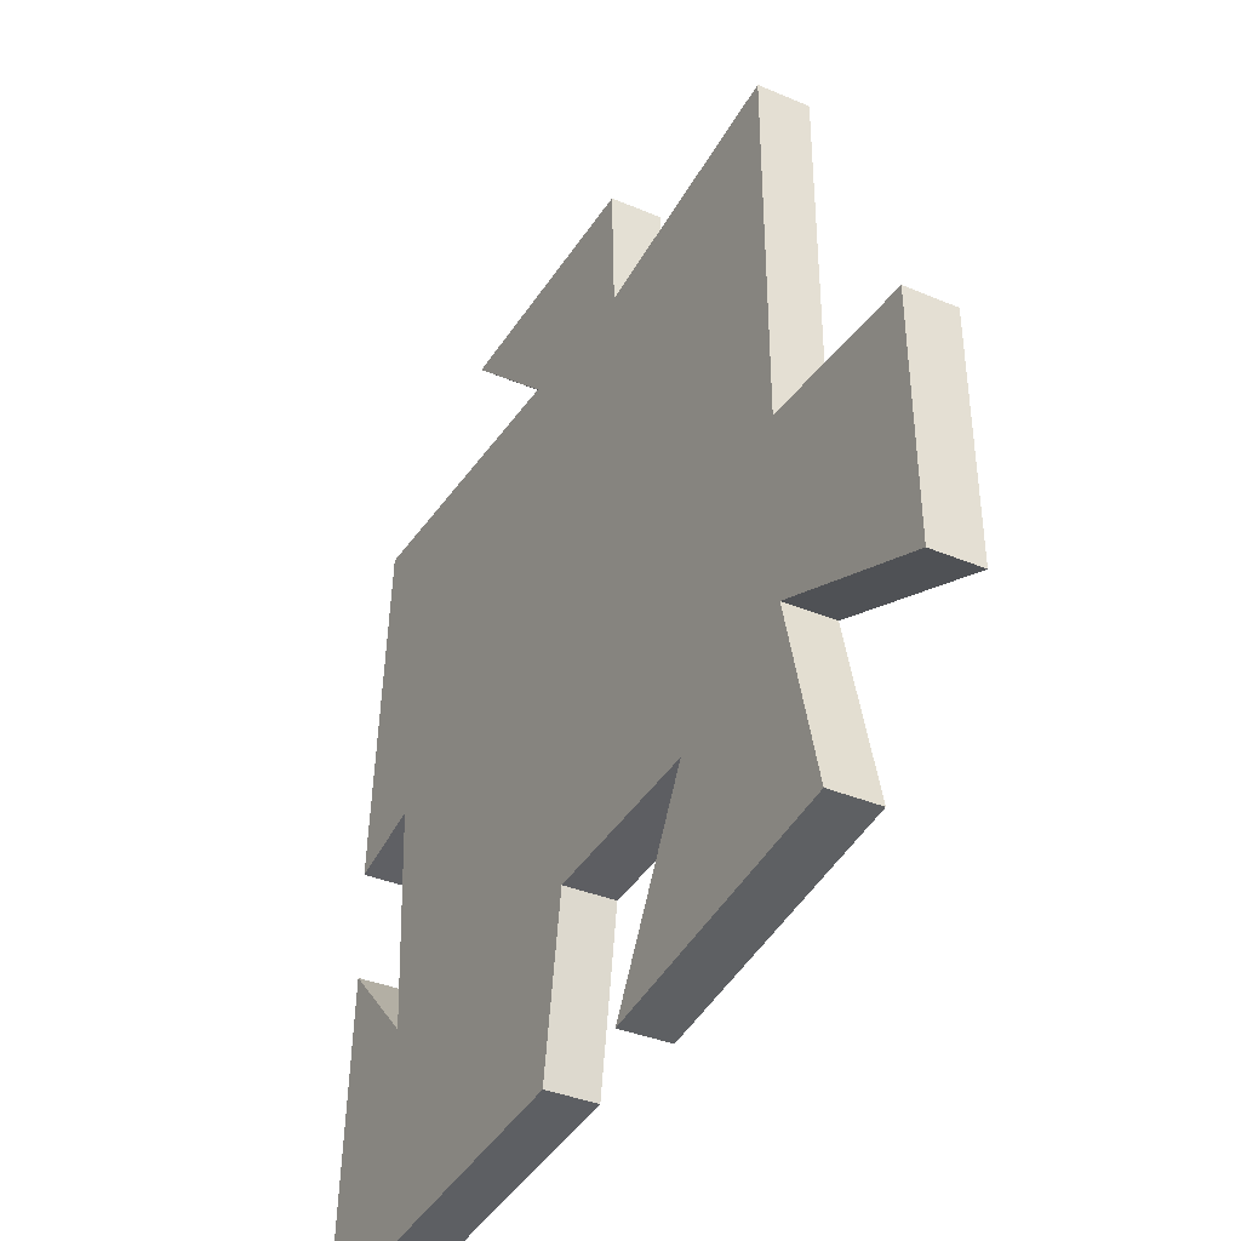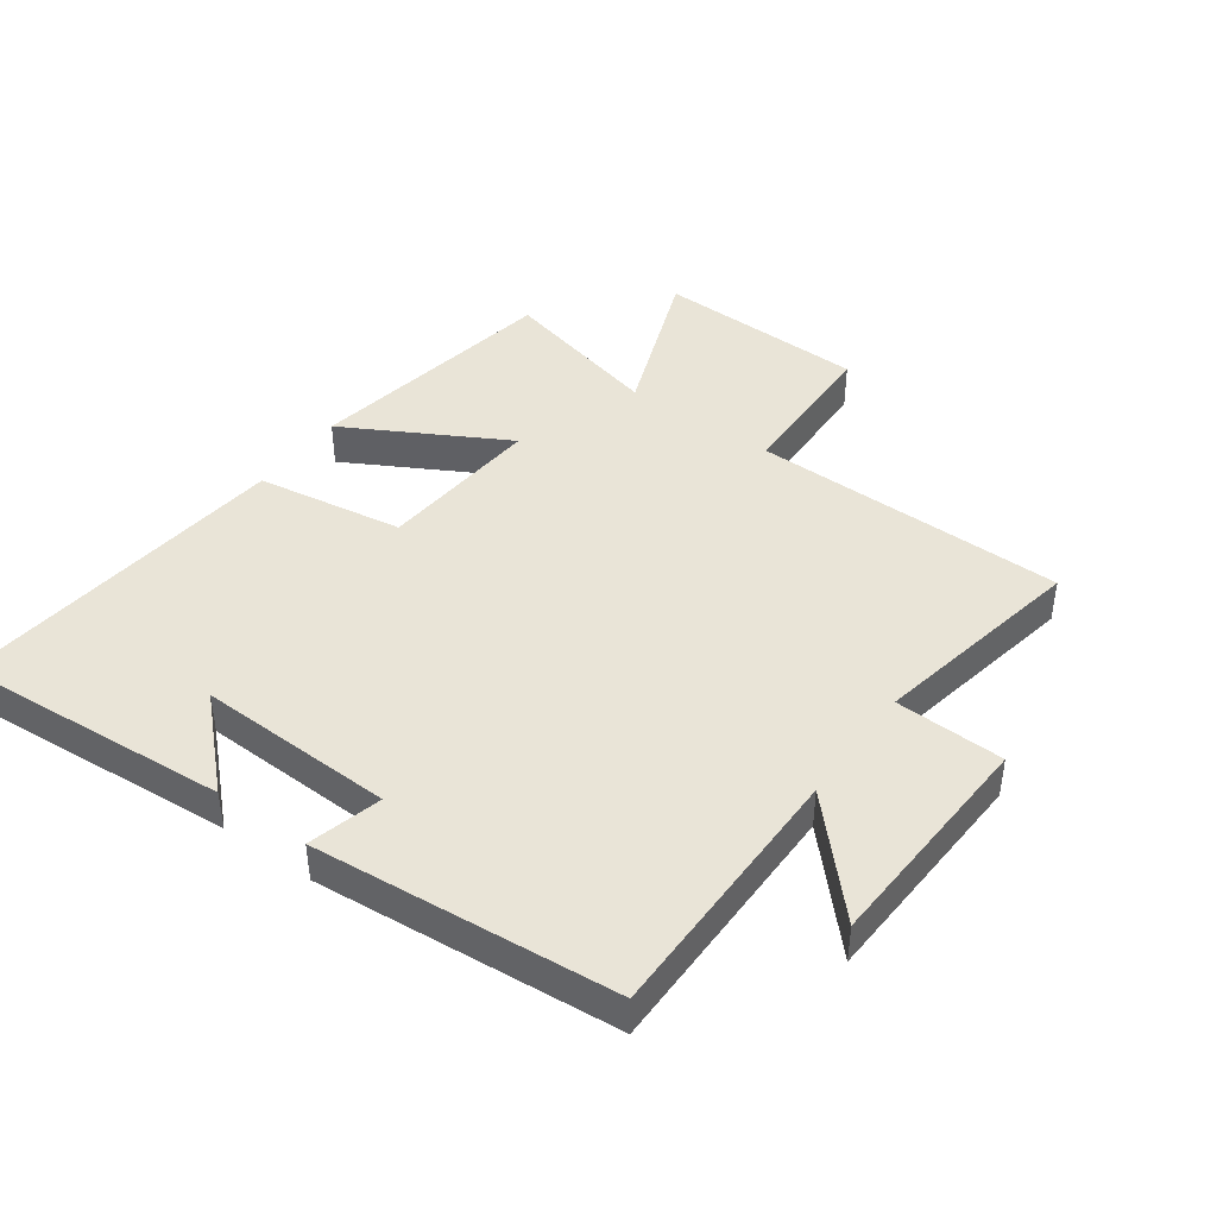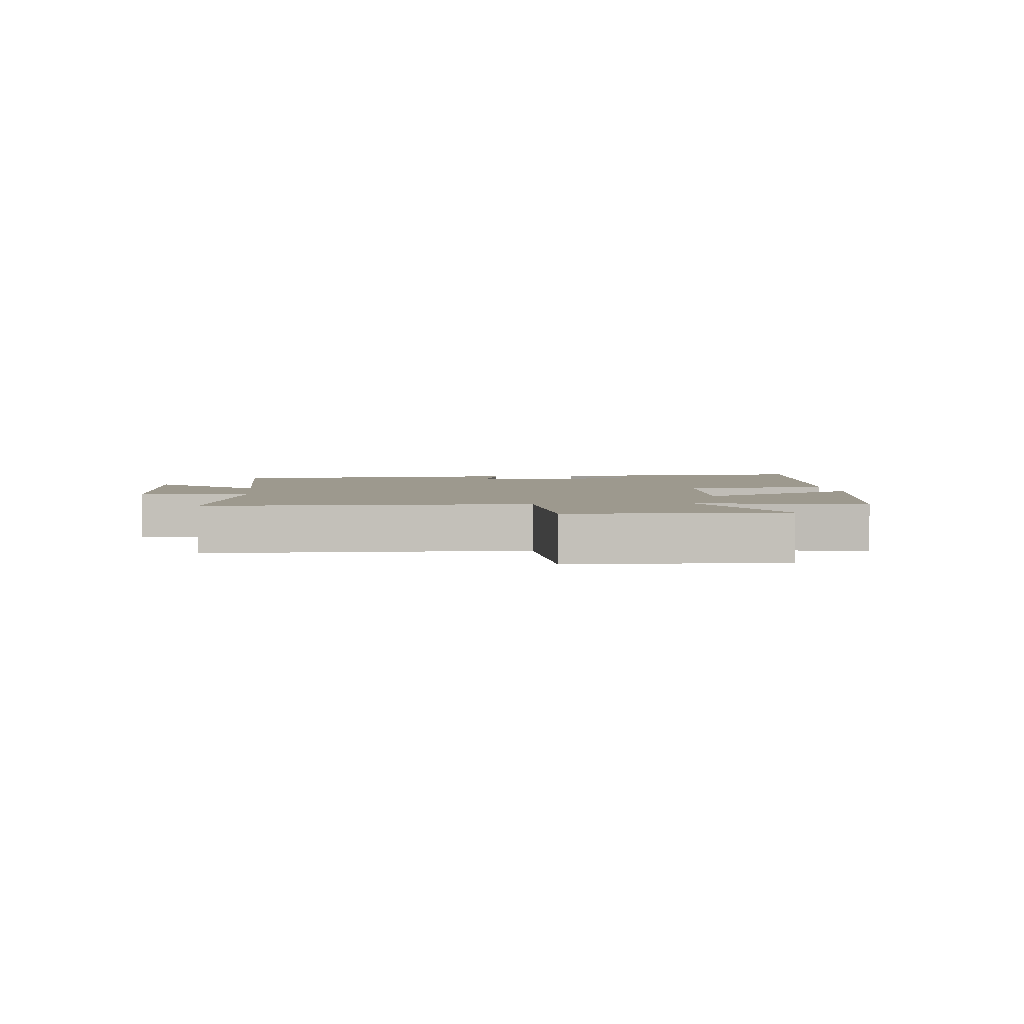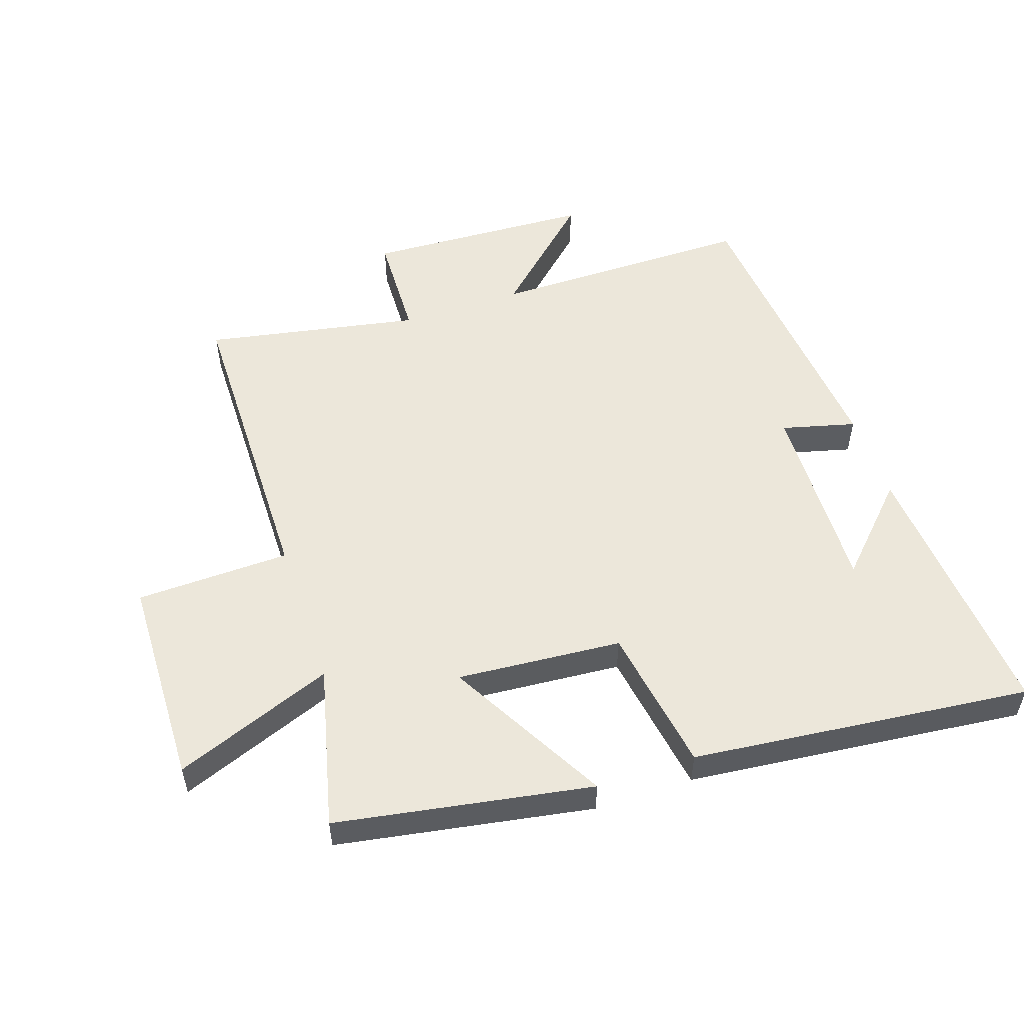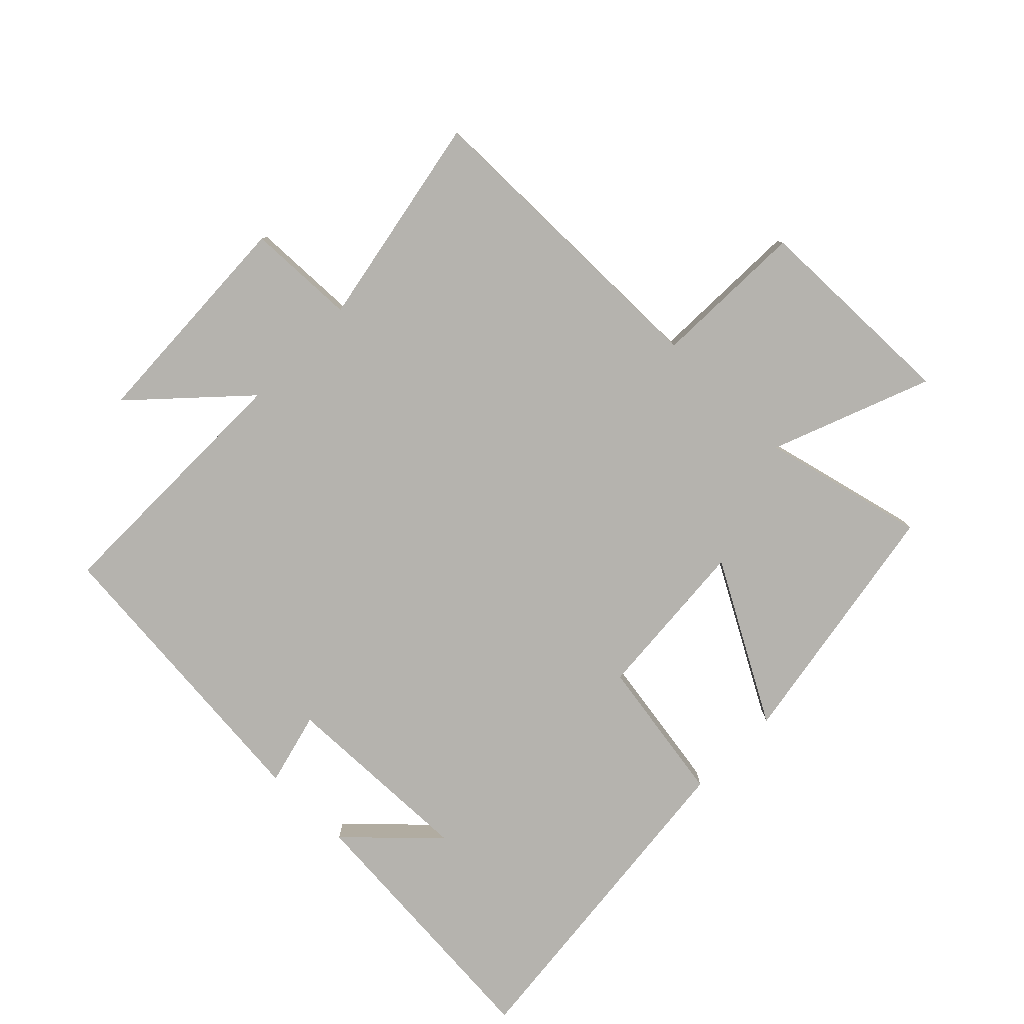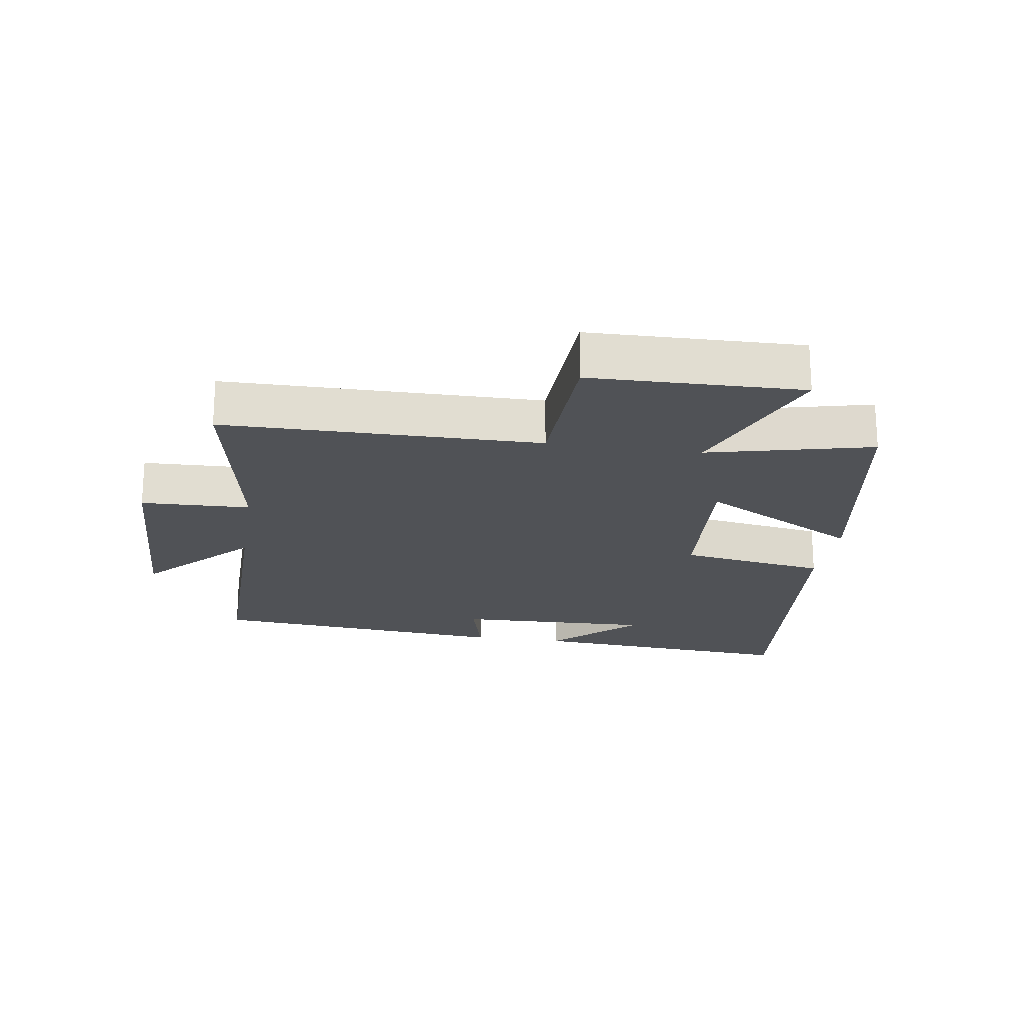
<metadata>
{"format":"obj","ext":"obj","renderer":"f3d","projection":"perspective","resolution":1024,"background":"white","views":[{"elev":-35.6,"azim":60.7,"up":"+Z"},{"elev":43.1,"azim":-54.1,"up":"+Y"},{"elev":3.4,"azim":84.0,"up":"+Y"},{"elev":53.2,"azim":161.4,"up":"+Y"},{"elev":-79.9,"azim":45.4,"up":"+Y"},{"elev":-20.6,"azim":81.1,"up":"+Y"}]}
</metadata>
<code>
v -0.458 0.07 0.501
v -0.042 0.07 0.5
v -0.208 0.07 0.656
v 0.15 0.07 0.672
v 0.156 0.07 0.5
v 0.495 0.07 0.564
v 0.5 0.07 0.068
v 0.743 0.07 0.061
v 0.751 0.07 -0.271
v 0.5 0.07 -0.174
v 0.563 0.07 -0.431
v 0.161 0.07 -0.5
v 0.3 0.07 -0.248
v 0.04 0.07 -0.268
v 0.003 0.07 -0.5
v -0.532 0.07 -0.556
v -0.5 0.07 -0.125
v -0.374 0.07 -0.255
v -0.384 0.07 0.055
v -0.5 0.07 0.025
v -0.458 0 0.501
v -0.042 0 0.5
v -0.208 0 0.656
v 0.15 0 0.672
v 0.156 0 0.5
v 0.495 0 0.564
v 0.5 0 0.068
v 0.743 0 0.061
v 0.751 0 -0.271
v 0.5 0 -0.174
v 0.563 0 -0.431
v 0.161 0 -0.5
v 0.3 0 -0.248
v 0.04 0 -0.268
v 0.003 0 -0.5
v -0.532 0 -0.556
v -0.5 0 -0.125
v -0.374 0 -0.255
v -0.384 0 0.055
v -0.5 0 0.025
f 19 20 1 2
f 18 19 2
f 16 17 18
f 14 15 16 18
f 13 14 18 2
f 10 11 12 13
f 10 13 2
f 7 8 9 10
f 5 6 7 10
f 5 10 2
f 2 3 4 5
f 22 21 40 39
f 22 39 38
f 38 37 36
f 38 36 35 34
f 22 38 34 33
f 33 32 31 30
f 22 33 30
f 30 29 28 27
f 30 27 26 25
f 22 30 25
f 25 24 23 22
f 1 21 22 2
f 2 22 23 3
f 3 23 24 4
f 4 24 25 5
f 5 25 26 6
f 6 26 27 7
f 7 27 28 8
f 8 28 29 9
f 9 29 30 10
f 10 30 31 11
f 11 31 32 12
f 12 32 33 13
f 13 33 34 14
f 14 34 35 15
f 15 35 36 16
f 16 36 37 17
f 17 37 38 18
f 18 38 39 19
f 19 39 40 20
f 20 40 21 1

</code>
